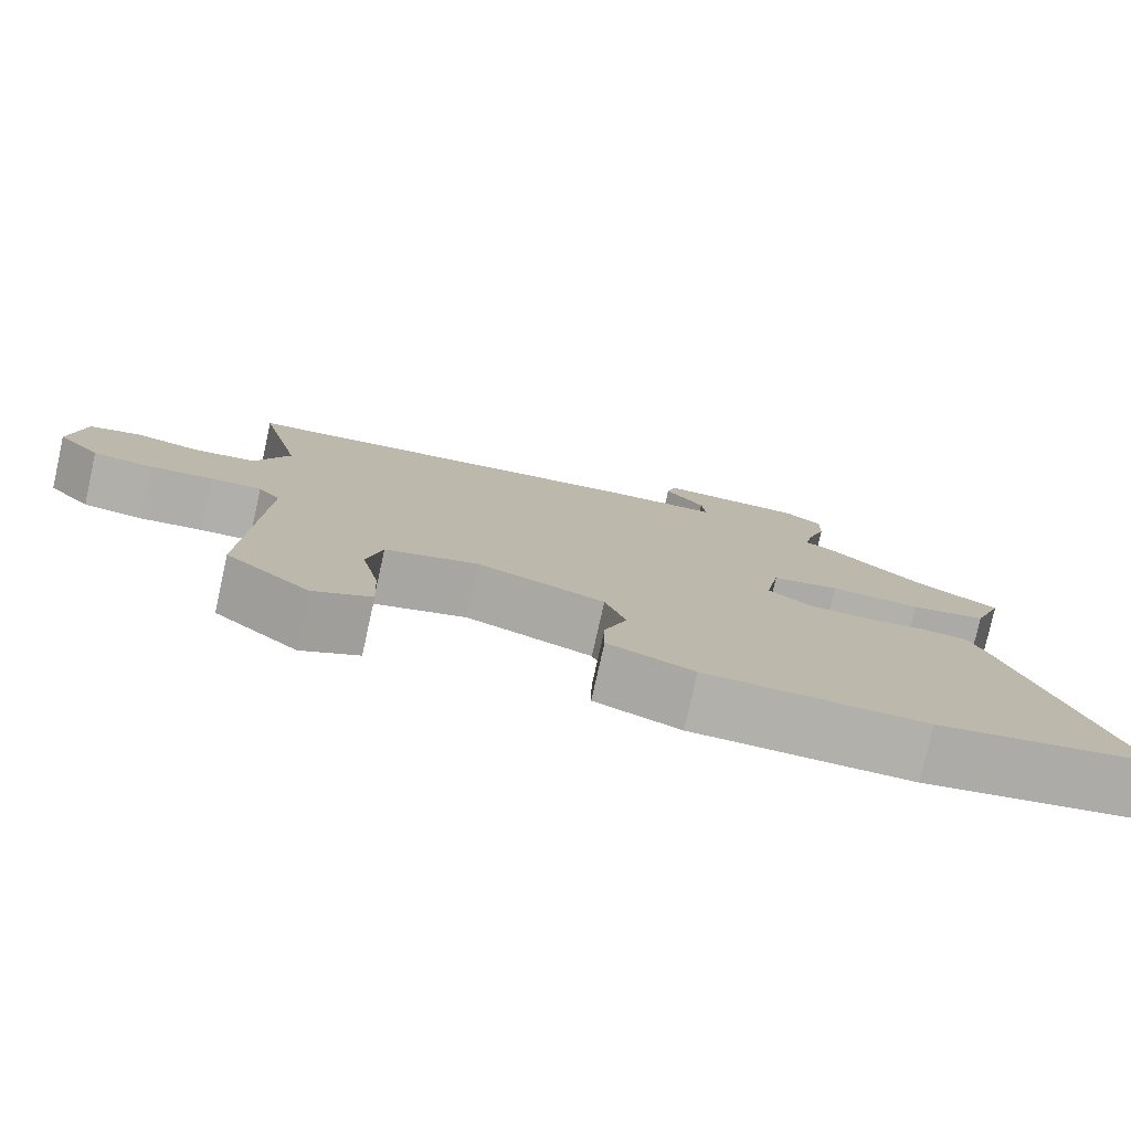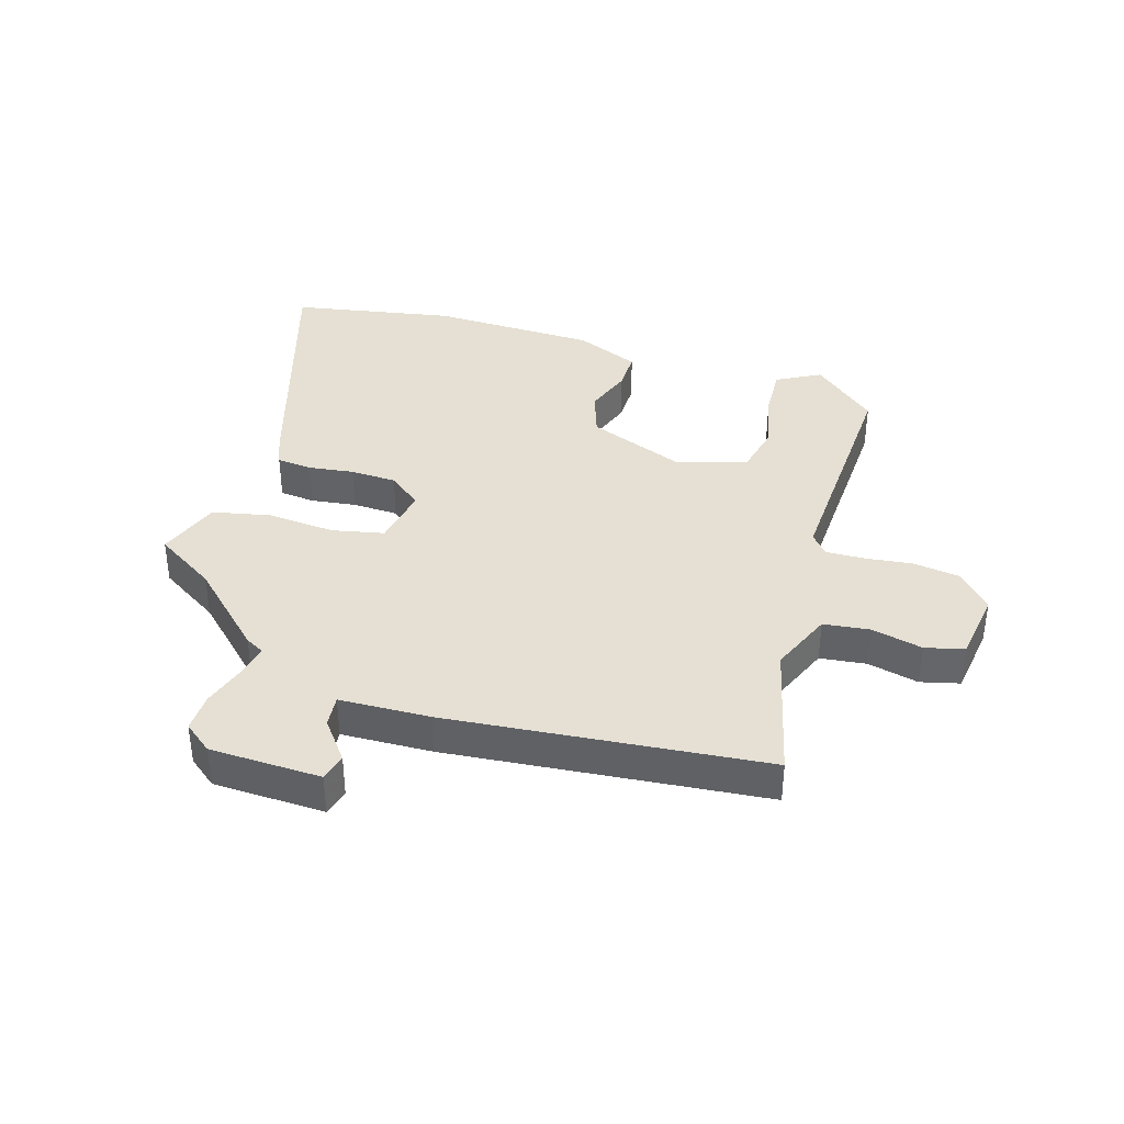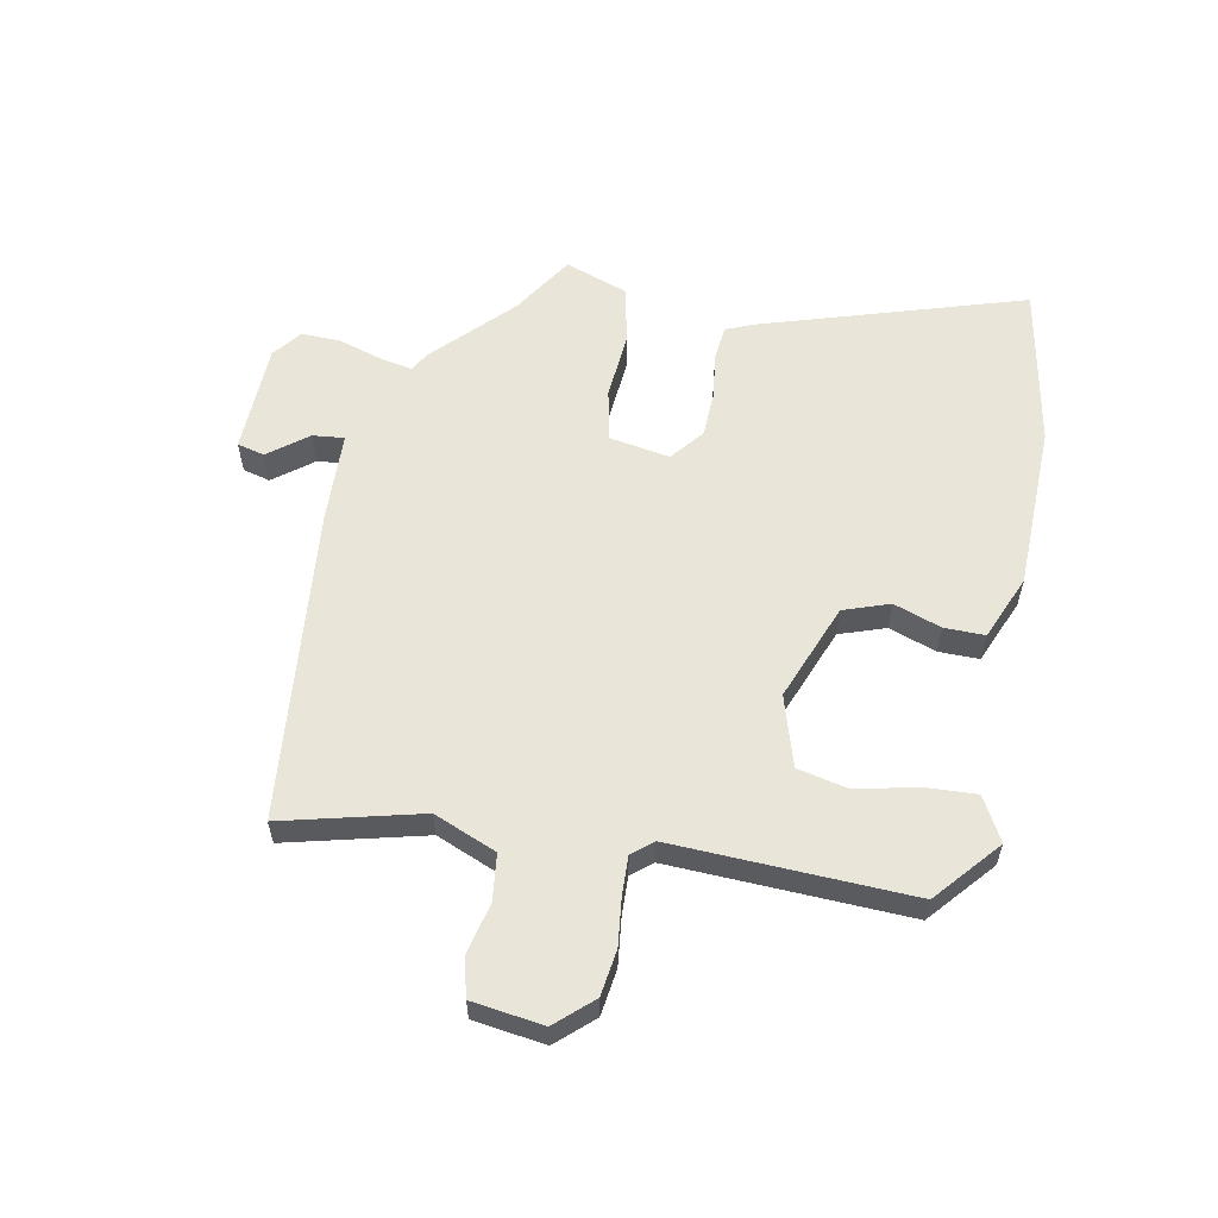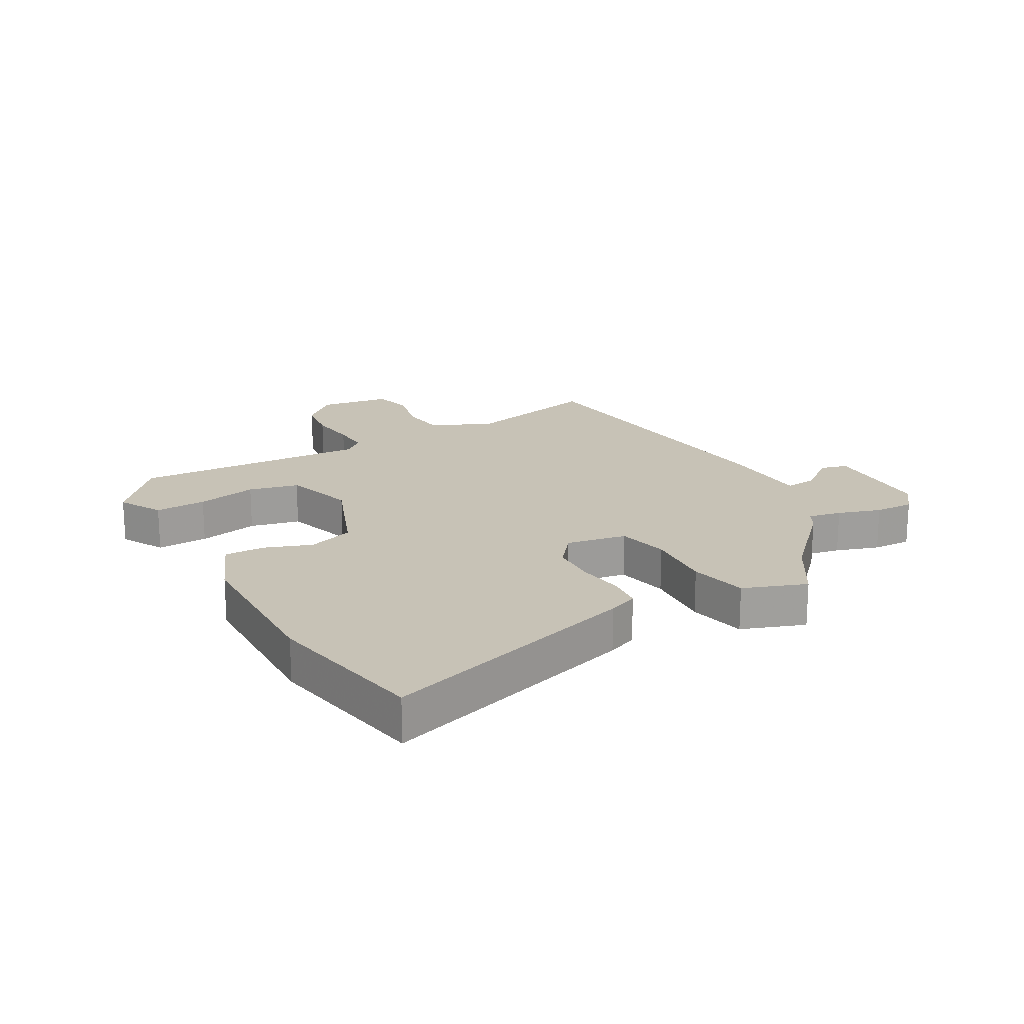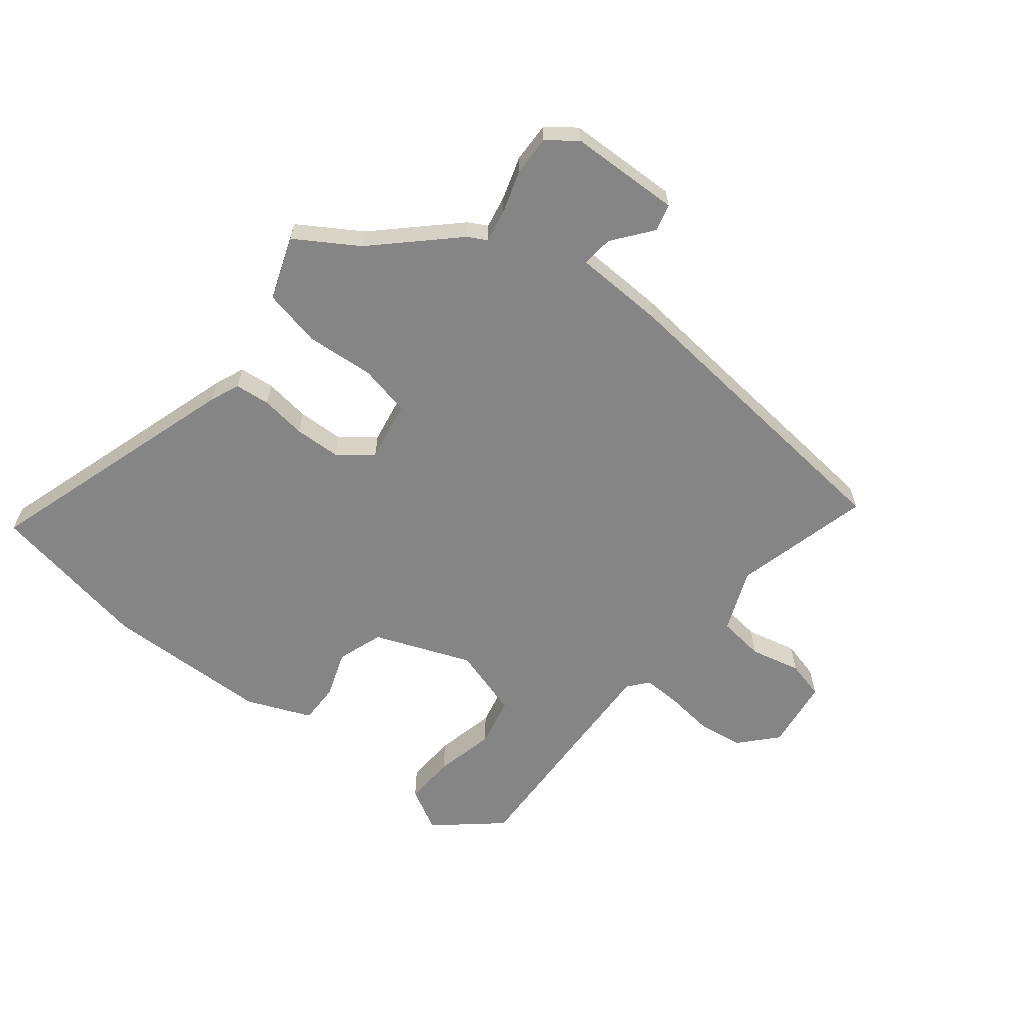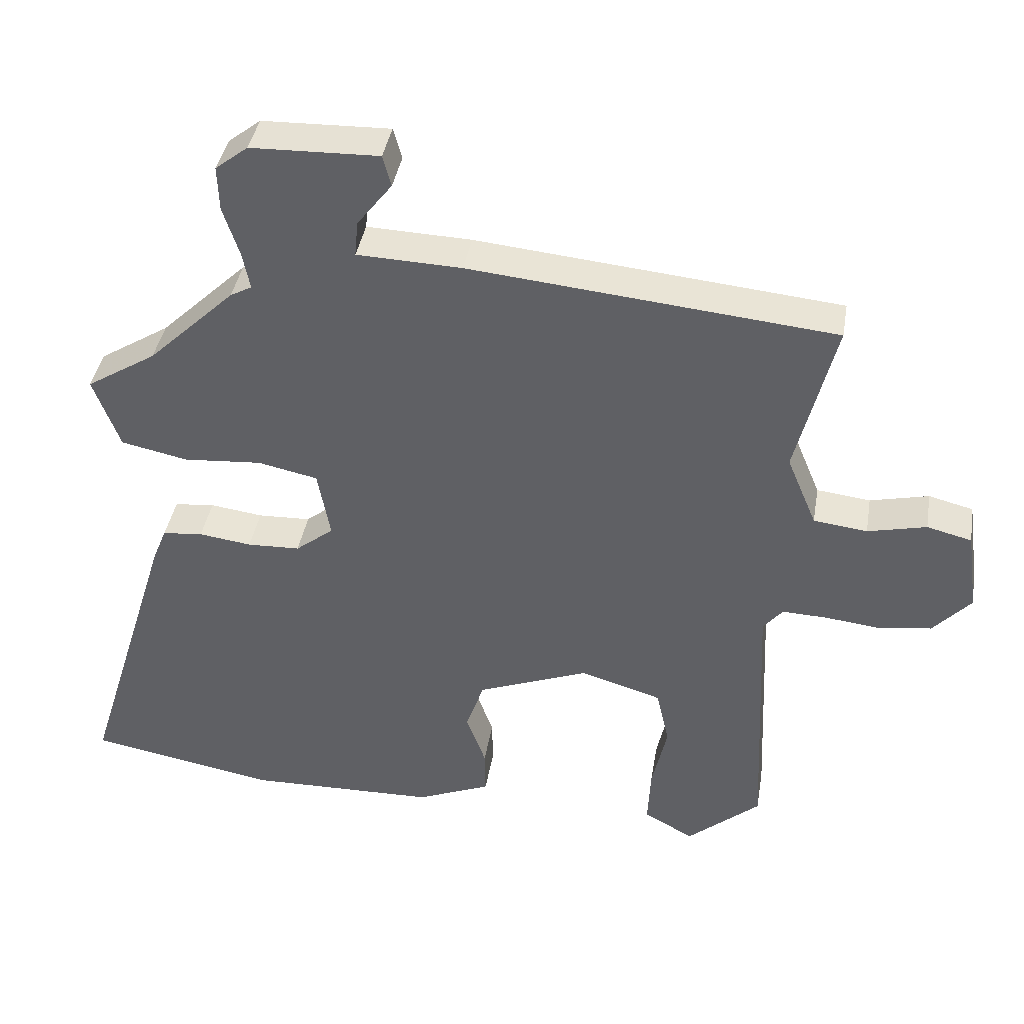
<metadata>
{"format":"obj","ext":"obj","renderer":"f3d","projection":"perspective","resolution":1024,"background":"white","views":[{"elev":-78.4,"azim":167.5,"up":"+Z"},{"elev":37.9,"azim":16.9,"up":"+Y"},{"elev":58.3,"azim":100.7,"up":"+Y"},{"elev":19.2,"azim":-119.7,"up":"+Y"},{"elev":-61.7,"azim":-38.7,"up":"+Y"},{"elev":40.3,"azim":9.6,"up":"+Z"}]}
</metadata>
<code>
v 0.546 0.07 0.495
v 0.49 0.07 0.267
v 0.533 0.07 0.164
v 0.61 0.07 0.155
v 0.694 0.07 0.175
v 0.758 0.07 0.159
v 0.775 0.07 0.041
v 0.721 0.07 -0.019
v 0.645 0.07 -0.03
v 0.566 0.07 -0.021
v 0.502 0.07 -0.019
v 0.474 0.07 -0.053
v 0.492 0.07 -0.445
v 0.387 0.07 -0.536
v 0.315 0.07 -0.497
v 0.319 0.07 -0.412
v 0.341 0.07 -0.312
v 0.322 0.07 -0.229
v 0.205 0.07 -0.194
v 0.045 0.07 -0.257
v 0.019 0.07 -0.333
v 0.047 0.07 -0.411
v 0.048 0.07 -0.478
v -0.059 0.07 -0.523
v -0.333 0.07 -0.53
v -0.603 0.07 -0.481
v -0.47 0.07 -0.05
v -0.45 0.07 -0.001
v -0.392 0.07 0.005
v -0.316 0.07 -0.005
v -0.24 0.07 -0.002
v -0.185 0.07 0.042
v -0.203 0.07 0.142
v -0.289 0.07 0.16
v -0.402 0.07 0.151
v -0.498 0.07 0.171
v -0.536 0.07 0.275
v -0.435 0.07 0.339
v -0.309 0.07 0.461
v -0.278 0.07 0.478
v -0.289 0.07 0.533
v -0.312 0.07 0.604
v -0.314 0.07 0.669
v -0.267 0.07 0.706
v -0.083 0.07 0.712
v -0.071 0.07 0.667
v -0.121 0.07 0.602
v -0.126 0.07 0.55
v 0.024 0.07 0.545
v 0.546 0 0.495
v 0.49 0 0.267
v 0.533 0 0.164
v 0.61 0 0.155
v 0.694 0 0.175
v 0.758 0 0.159
v 0.775 0 0.041
v 0.721 0 -0.019
v 0.645 0 -0.03
v 0.566 0 -0.021
v 0.502 0 -0.019
v 0.474 0 -0.053
v 0.492 0 -0.445
v 0.387 0 -0.536
v 0.315 0 -0.497
v 0.319 0 -0.412
v 0.341 0 -0.312
v 0.322 0 -0.229
v 0.205 0 -0.194
v 0.045 0 -0.257
v 0.019 0 -0.333
v 0.047 0 -0.411
v 0.048 0 -0.478
v -0.059 0 -0.523
v -0.333 0 -0.53
v -0.603 0 -0.481
v -0.47 0 -0.05
v -0.45 0 -0.001
v -0.392 0 0.005
v -0.316 0 -0.005
v -0.24 0 -0.002
v -0.185 0 0.042
v -0.203 0 0.142
v -0.289 0 0.16
v -0.402 0 0.151
v -0.498 0 0.171
v -0.536 0 0.275
v -0.435 0 0.339
v -0.309 0 0.461
v -0.278 0 0.478
v -0.289 0 0.533
v -0.312 0 0.604
v -0.314 0 0.669
v -0.267 0 0.706
v -0.083 0 0.712
v -0.071 0 0.667
v -0.121 0 0.602
v -0.126 0 0.55
v 0.024 0 0.545
f 48 49 1 2
f 45 46 47
f 44 45 47
f 43 44 47
f 42 43 47
f 41 42 47
f 40 41 47 48
f 48 2 3
f 40 48 3
f 39 40 3
f 38 39 3
f 36 37 38
f 35 36 38
f 34 35 38
f 33 34 38 3
f 28 29 30
f 27 28 30
f 26 27 30
f 25 26 30
f 24 25 30
f 23 24 30
f 22 23 30
f 21 22 30
f 20 21 30 31
f 19 20 31 32
f 15 16 17
f 14 15 17
f 13 14 17
f 12 13 17
f 12 17 18
f 33 3 4
f 32 33 4
f 19 32 4
f 18 19 4
f 12 18 4
f 11 12 4
f 6 7 8
f 5 6 8
f 4 5 8
f 11 4 8
f 10 11 8
f 8 9 10
f 51 50 98 97
f 96 95 94
f 96 94 93
f 96 93 92
f 96 92 91
f 96 91 90
f 97 96 90 89
f 52 51 97
f 52 97 89
f 52 89 88
f 52 88 87
f 87 86 85
f 87 85 84
f 87 84 83
f 52 87 83 82
f 79 78 77
f 79 77 76
f 79 76 75
f 79 75 74
f 79 74 73
f 79 73 72
f 79 72 71
f 79 71 70
f 80 79 70 69
f 81 80 69 68
f 66 65 64
f 66 64 63
f 66 63 62
f 66 62 61
f 67 66 61
f 53 52 82
f 53 82 81
f 53 81 68
f 53 68 67
f 53 67 61
f 53 61 60
f 57 56 55
f 57 55 54
f 57 54 53
f 57 53 60
f 57 60 59
f 59 58 57
f 1 50 51 2
f 2 51 52 3
f 3 52 53 4
f 4 53 54 5
f 5 54 55 6
f 6 55 56 7
f 7 56 57 8
f 8 57 58 9
f 9 58 59 10
f 10 59 60 11
f 11 60 61 12
f 12 61 62 13
f 13 62 63 14
f 14 63 64 15
f 15 64 65 16
f 16 65 66 17
f 17 66 67 18
f 18 67 68 19
f 19 68 69 20
f 20 69 70 21
f 21 70 71 22
f 22 71 72 23
f 23 72 73 24
f 24 73 74 25
f 25 74 75 26
f 26 75 76 27
f 27 76 77 28
f 28 77 78 29
f 29 78 79 30
f 30 79 80 31
f 31 80 81 32
f 32 81 82 33
f 33 82 83 34
f 34 83 84 35
f 35 84 85 36
f 36 85 86 37
f 37 86 87 38
f 38 87 88 39
f 39 88 89 40
f 40 89 90 41
f 41 90 91 42
f 42 91 92 43
f 43 92 93 44
f 44 93 94 45
f 45 94 95 46
f 46 95 96 47
f 47 96 97 48
f 48 97 98 49
f 49 98 50 1

</code>
